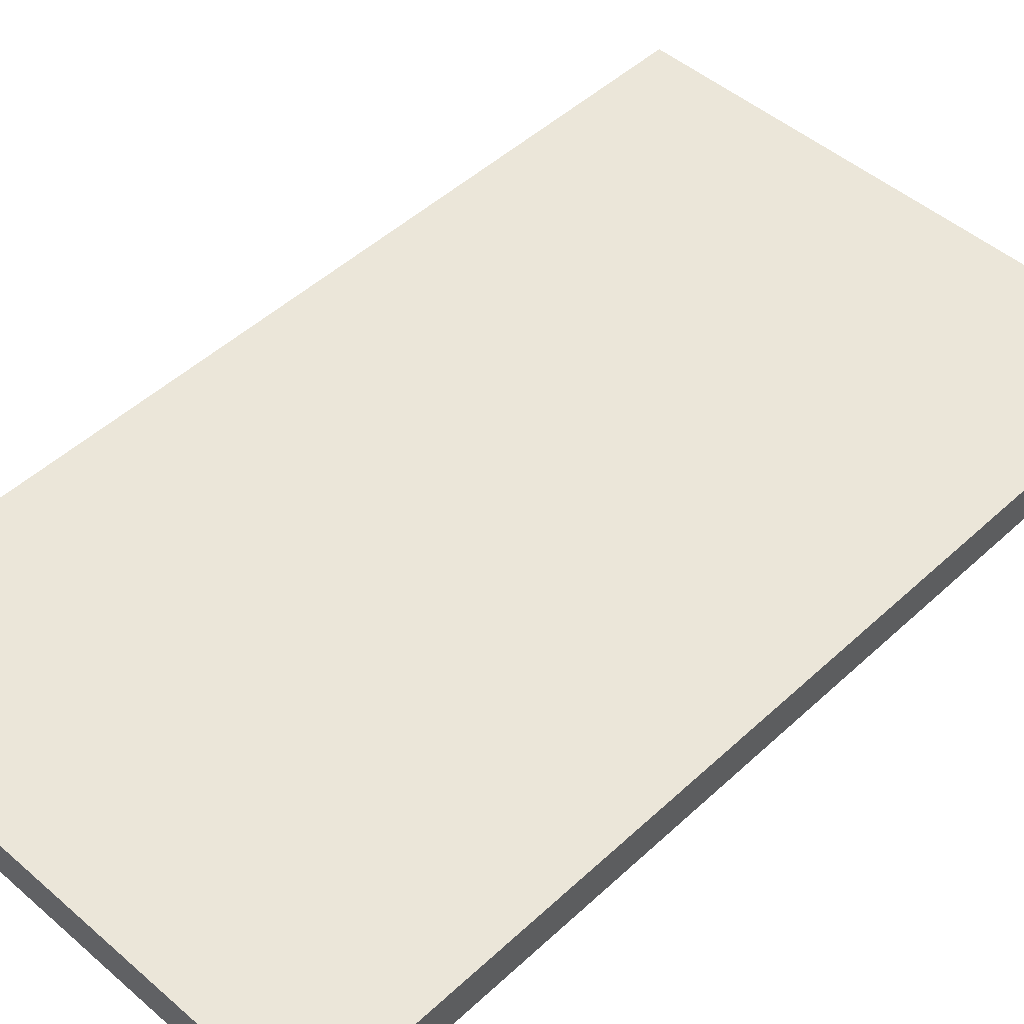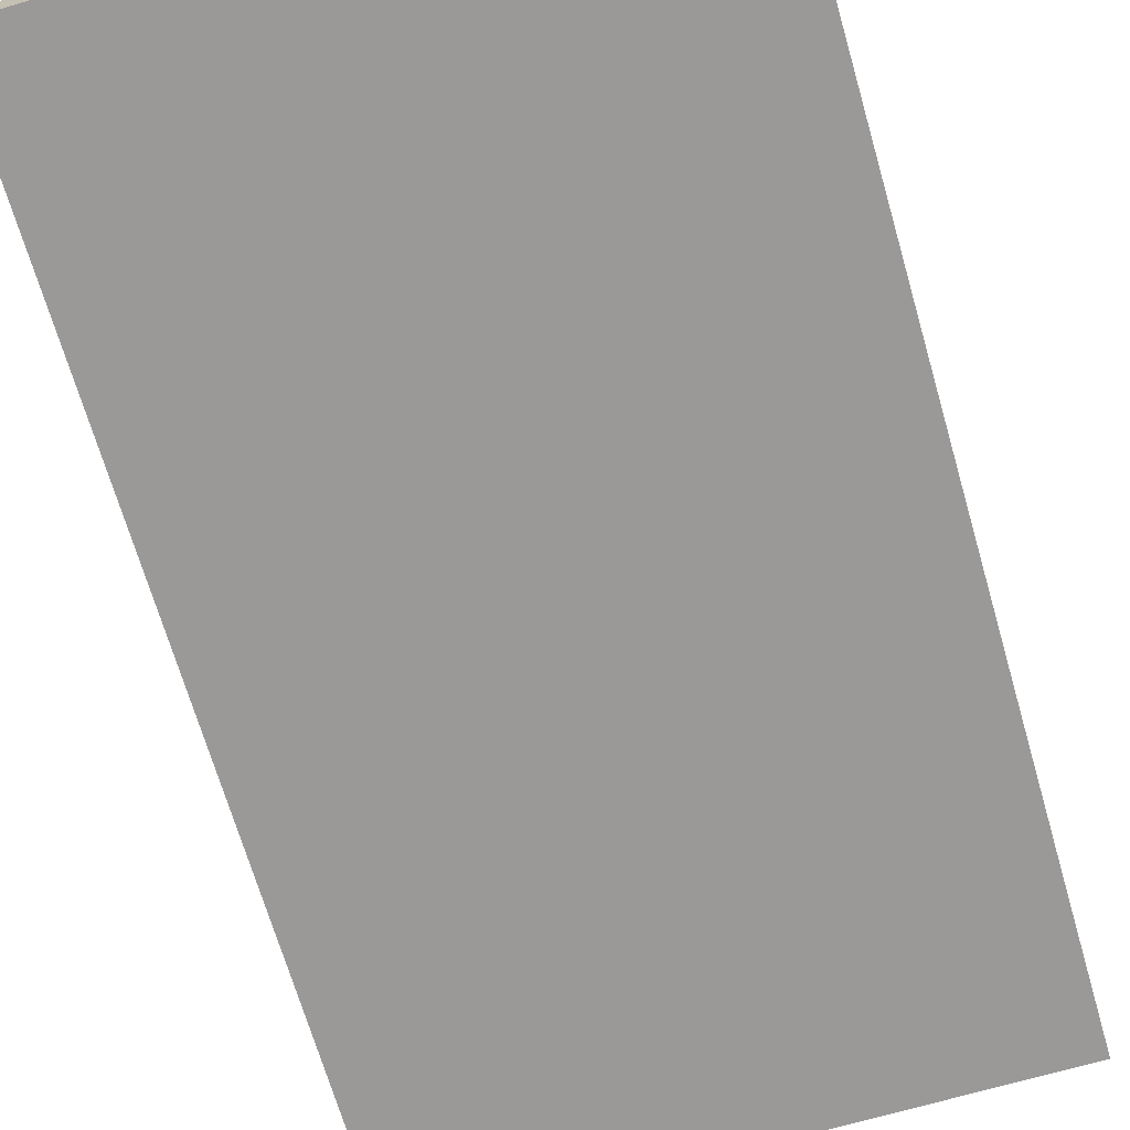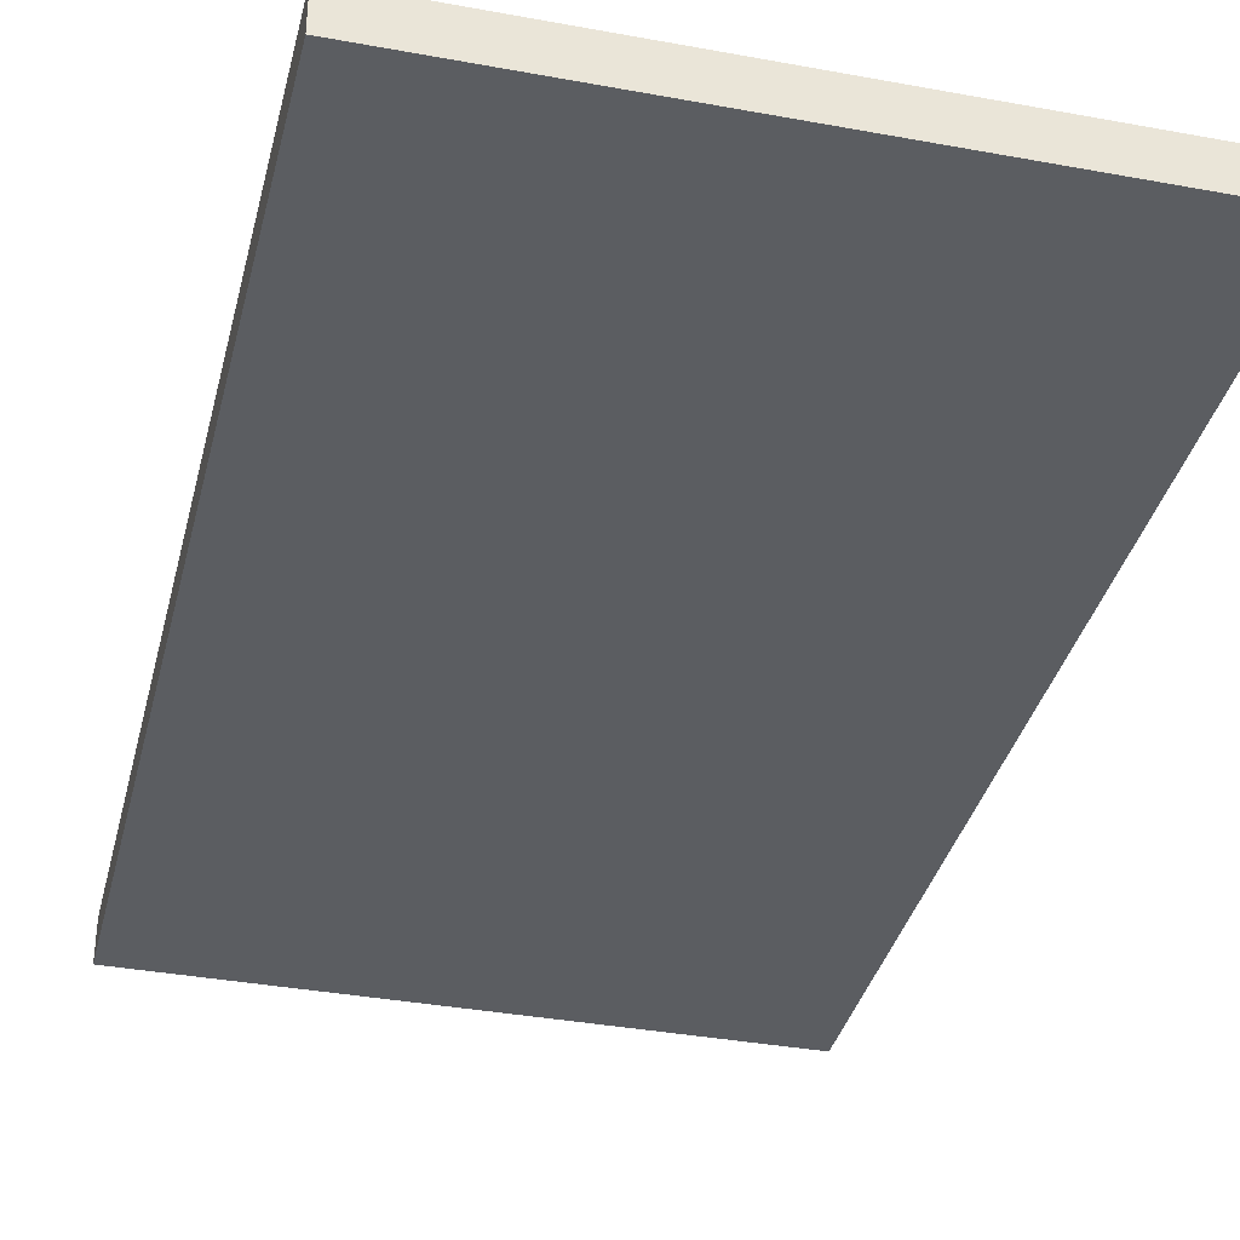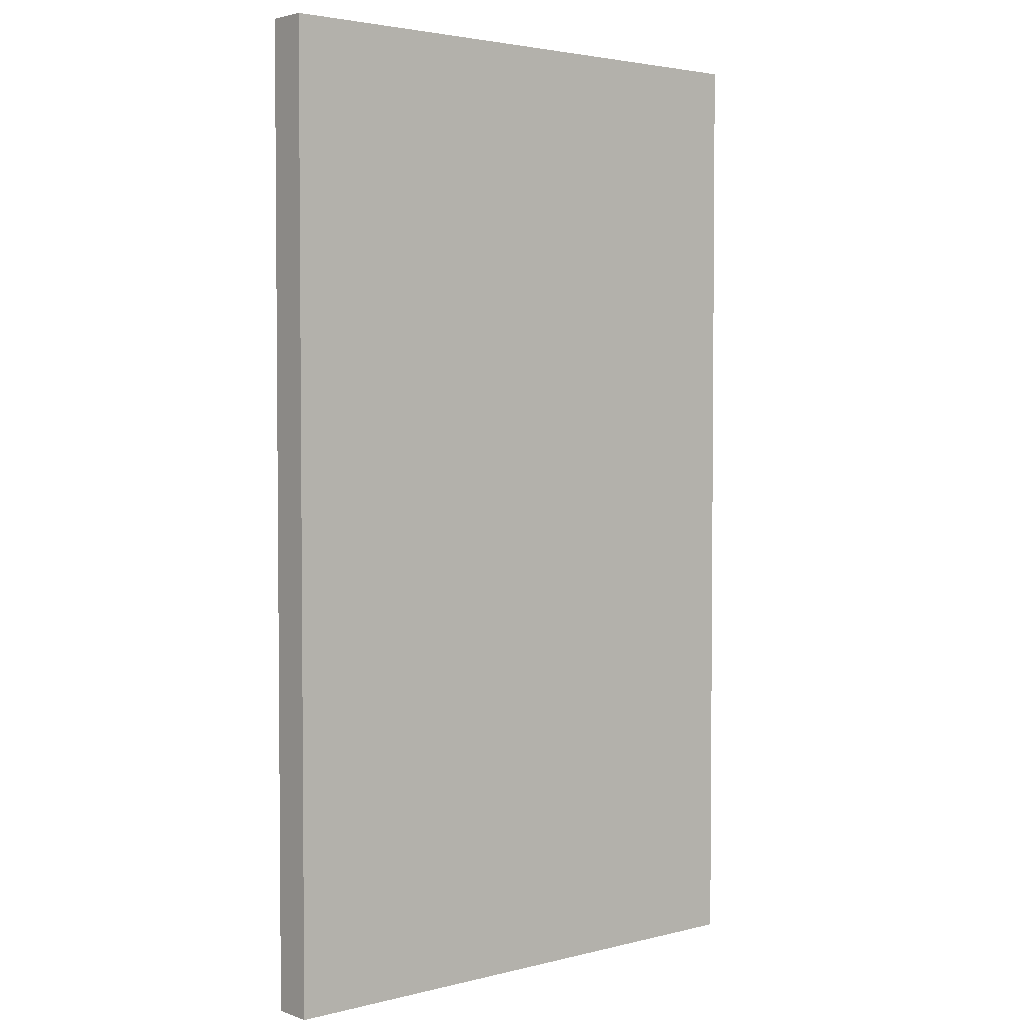
<metadata>
{"format":"obj","ext":"obj","renderer":"f3d","projection":"perspective","resolution":1024,"background":"white","views":[{"elev":48.1,"azim":44.0,"up":"+Z"},{"elev":-69.1,"azim":-163.8,"up":"+Z"},{"elev":-36.0,"azim":166.4,"up":"+Z"},{"elev":3.1,"azim":139.6,"up":"+Y"}]}
</metadata>
<code>
o shield_hvy_1_sh_color
v -0.1 2.9 0.8
v -0.1 2.9 0.7
v 1.3 2.9 0.8
v 1.3 2.9 0.7
v -0.1 0.5 0.8
v -0.1 0.5 0.7
v 1.3 0.5 0.8
v 1.3 0.5 0.7
v -0.1 2.9 0.8
v 1.3 2.9 0.8
v 0 2.8 0.8
v 0.3 2.8 0.8
v 0.9 2.8 0.8
v 1.2 2.8 0.8
v 0 2.7 0.8
v 0.1 2.7 0.8
v 0.3 2.7 0.8
v 0.4 2.7 0.8
v 0.8 2.7 0.8
v 0.9 2.7 0.8
v 1.1 2.7 0.8
v 1.2 2.7 0.8
v 0.1 2.6 0.8
v 0.2 2.6 0.8
v 0.4 2.6 0.8
v 0.5 2.6 0.8
v 0.7 2.6 0.8
v 0.8 2.6 0.8
v 1 2.6 0.8
v 1.1 2.6 0.8
v 0.2 2.5 0.8
v 0.3 2.5 0.8
v 0.5 2.5 0.8
v 0.7 2.5 0.8
v 0.9 2.5 0.8
v 1 2.5 0.8
v 0.3 2.4 0.8
v 0.4 2.4 0.8
v 0.8 2.4 0.8
v 0.9 2.4 0.8
v 0 2.3 0.8
v 0.1 2.3 0.8
v 0.4 2.3 0.8
v 0.5 2.3 0.8
v 0.7 2.3 0.8
v 0.8 2.3 0.8
v 1.1 2.3 0.8
v 1.2 2.3 0.8
v 0.1 2.2 0.8
v 0.2 2.2 0.8
v 0.5 2.2 0.8
v 0.7 2.2 0.8
v 1 2.2 0.8
v 1.1 2.2 0.8
v 0.2 2.1 0.8
v 0.3 2.1 0.8
v 0.9 2.1 0.8
v 1 2.1 0.8
v 0 2 0.8
v 0.1 2 0.8
v 0.3 2 0.8
v 0.4 2 0.8
v 0.8 2 0.8
v 0.9 2 0.8
v 1.1 2 0.8
v 1.2 2 0.8
v 0.1 1.9 0.8
v 0.2 1.9 0.8
v 0.4 1.9 0.8
v 0.5 1.9 0.8
v 0.7 1.9 0.8
v 0.8 1.9 0.8
v 1 1.9 0.8
v 1.1 1.9 0.8
v 0.2 1.8 0.8
v 0.3 1.8 0.8
v 0.5 1.8 0.8
v 0.7 1.8 0.8
v 0.9 1.8 0.8
v 1 1.8 0.8
v 0.3 1.7 0.8
v 0.4 1.7 0.8
v 0.8 1.7 0.8
v 0.9 1.7 0.8
v 0 1.6 0.8
v 0.1 1.6 0.8
v 0.4 1.6 0.8
v 0.5 1.6 0.8
v 0.7 1.6 0.8
v 0.8 1.6 0.8
v 1.1 1.6 0.8
v 1.2 1.6 0.8
v 0.1 1.5 0.8
v 0.2 1.5 0.8
v 0.5 1.5 0.8
v 0.7 1.5 0.8
v 1 1.5 0.8
v 1.1 1.5 0.8
v 0.2 1.4 0.8
v 0.3 1.4 0.8
v 0.9 1.4 0.8
v 1 1.4 0.8
v 0 1.3 0.8
v 0.1 1.3 0.8
v 0.3 1.3 0.8
v 0.4 1.3 0.8
v 0.8 1.3 0.8
v 0.9 1.3 0.8
v 1.1 1.3 0.8
v 1.2 1.3 0.8
v 0.1 1.2 0.8
v 0.2 1.2 0.8
v 0.4 1.2 0.8
v 0.5 1.2 0.8
v 0.7 1.2 0.8
v 0.8 1.2 0.8
v 1 1.2 0.8
v 1.1 1.2 0.8
v 0.2 1.1 0.8
v 0.3 1.1 0.8
v 0.5 1.1 0.8
v 0.7 1.1 0.8
v 0.9 1.1 0.8
v 1 1.1 0.8
v 0.3 1 0.8
v 0.4 1 0.8
v 0.8 1 0.8
v 0.9 1 0.8
v 0 0.9 0.8
v 0.1 0.9 0.8
v 0.4 0.9 0.8
v 0.5 0.9 0.8
v 0.7 0.9 0.8
v 0.8 0.9 0.8
v 1.1 0.9 0.8
v 1.2 0.9 0.8
v 0.1 0.8 0.8
v 0.2 0.8 0.8
v 0.5 0.8 0.8
v 0.7 0.8 0.8
v 1 0.8 0.8
v 1.1 0.8 0.8
v 0.2 0.7 0.8
v 0.3 0.7 0.8
v 0.9 0.7 0.8
v 1 0.7 0.8
v 0 0.6 0.8
v 0.3 0.6 0.8
v 0.9 0.6 0.8
v 1.2 0.6 0.8
v -0.1 0.5 0.8
v 1.3 0.5 0.8
v -0.1 2.9 0.7
v 1.3 2.9 0.7
v 0 2.8 0.7
v 0.3 2.8 0.7
v 0.9 2.8 0.7
v 1.2 2.8 0.7
v 0 2.7 0.7
v 0.1 2.7 0.7
v 0.3 2.7 0.7
v 0.4 2.7 0.7
v 0.8 2.7 0.7
v 0.9 2.7 0.7
v 1.1 2.7 0.7
v 1.2 2.7 0.7
v 0.1 2.6 0.7
v 0.2 2.6 0.7
v 0.4 2.6 0.7
v 0.5 2.6 0.7
v 0.7 2.6 0.7
v 0.8 2.6 0.7
v 1 2.6 0.7
v 1.1 2.6 0.7
v 0.2 2.5 0.7
v 0.3 2.5 0.7
v 0.5 2.5 0.7
v 0.7 2.5 0.7
v 0.9 2.5 0.7
v 1 2.5 0.7
v 0.3 2.4 0.7
v 0.4 2.4 0.7
v 0.8 2.4 0.7
v 0.9 2.4 0.7
v 0 2.3 0.7
v 0.1 2.3 0.7
v 0.4 2.3 0.7
v 0.5 2.3 0.7
v 0.7 2.3 0.7
v 0.8 2.3 0.7
v 1.1 2.3 0.7
v 1.2 2.3 0.7
v 0.1 2.2 0.7
v 0.2 2.2 0.7
v 0.5 2.2 0.7
v 0.7 2.2 0.7
v 1 2.2 0.7
v 1.1 2.2 0.7
v 0.2 2.1 0.7
v 0.3 2.1 0.7
v 0.9 2.1 0.7
v 1 2.1 0.7
v 0 2 0.7
v 0.1 2 0.7
v 0.3 2 0.7
v 0.4 2 0.7
v 0.8 2 0.7
v 0.9 2 0.7
v 1.1 2 0.7
v 1.2 2 0.7
v 0.1 1.9 0.7
v 0.2 1.9 0.7
v 0.4 1.9 0.7
v 0.5 1.9 0.7
v 0.7 1.9 0.7
v 0.8 1.9 0.7
v 1 1.9 0.7
v 1.1 1.9 0.7
v 0.2 1.8 0.7
v 0.3 1.8 0.7
v 0.5 1.8 0.7
v 0.7 1.8 0.7
v 0.9 1.8 0.7
v 1 1.8 0.7
v 0.3 1.7 0.7
v 0.4 1.7 0.7
v 0.8 1.7 0.7
v 0.9 1.7 0.7
v 0 1.6 0.7
v 0.1 1.6 0.7
v 0.4 1.6 0.7
v 0.5 1.6 0.7
v 0.7 1.6 0.7
v 0.8 1.6 0.7
v 1.1 1.6 0.7
v 1.2 1.6 0.7
v 0.1 1.5 0.7
v 0.2 1.5 0.7
v 0.5 1.5 0.7
v 0.7 1.5 0.7
v 1 1.5 0.7
v 1.1 1.5 0.7
v 0.2 1.4 0.7
v 0.3 1.4 0.7
v 0.9 1.4 0.7
v 1 1.4 0.7
v 0 1.3 0.7
v 0.1 1.3 0.7
v 0.3 1.3 0.7
v 0.4 1.3 0.7
v 0.8 1.3 0.7
v 0.9 1.3 0.7
v 1.1 1.3 0.7
v 1.2 1.3 0.7
v 0.1 1.2 0.7
v 0.2 1.2 0.7
v 0.4 1.2 0.7
v 0.5 1.2 0.7
v 0.7 1.2 0.7
v 0.8 1.2 0.7
v 1 1.2 0.7
v 1.1 1.2 0.7
v 0.2 1.1 0.7
v 0.3 1.1 0.7
v 0.5 1.1 0.7
v 0.7 1.1 0.7
v 0.9 1.1 0.7
v 1 1.1 0.7
v 0.3 1 0.7
v 0.4 1 0.7
v 0.8 1 0.7
v 0.9 1 0.7
v 0 0.9 0.7
v 0.1 0.9 0.7
v 0.4 0.9 0.7
v 0.5 0.9 0.7
v 0.7 0.9 0.7
v 0.8 0.9 0.7
v 1.1 0.9 0.7
v 1.2 0.9 0.7
v 0.1 0.8 0.7
v 0.2 0.8 0.7
v 0.5 0.8 0.7
v 0.7 0.8 0.7
v 1 0.8 0.7
v 1.1 0.8 0.7
v 0.2 0.7 0.7
v 0.3 0.7 0.7
v 0.9 0.7 0.7
v 1 0.7 0.7
v 0 0.6 0.7
v 0.3 0.6 0.7
v 0.9 0.6 0.7
v 1.2 0.6 0.7
v -0.1 0.5 0.7
v 1.3 0.5 0.7
v -0.1 2.9 0.8
v -0.1 0.5 0.8
v -0.1 2.9 0.7
v -0.1 0.5 0.7
v 1.3 2.9 0.8
v 1.3 0.5 0.8
v 1.3 2.9 0.7
v 1.3 0.5 0.7
f 3 2 1
f 4 2 3
f 5 6 7
f 7 6 8
f 11 10 9
f 12 10 11
f 13 10 12
f 14 10 13
f 15 11 9
f 15 12 11
f 16 12 15
f 17 13 12
f 17 12 16
f 18 13 17
f 19 13 18
f 20 14 13
f 20 13 19
f 21 14 20
f 22 10 14
f 22 14 21
f 23 16 15
f 23 17 16
f 23 18 17
f 24 18 23
f 25 19 18
f 25 18 24
f 26 19 25
f 27 19 26
f 28 21 20
f 28 19 27
f 28 20 19
f 29 21 28
f 30 22 21
f 30 21 29
f 31 24 23
f 31 26 25
f 31 25 24
f 32 26 31
f 33 27 26
f 33 26 32
f 34 29 28
f 34 27 33
f 34 28 27
f 35 29 34
f 36 30 29
f 36 29 35
f 37 32 31
f 37 33 32
f 37 35 34
f 37 34 33
f 38 35 37
f 39 35 38
f 40 36 35
f 40 35 39
f 41 15 9
f 41 31 23
f 41 23 15
f 41 38 37
f 41 37 31
f 42 38 41
f 43 39 38
f 43 38 42
f 44 39 43
f 45 39 44
f 46 40 39
f 46 39 45
f 47 30 36
f 47 40 46
f 47 22 30
f 47 36 40
f 48 10 22
f 48 22 47
f 49 44 43
f 49 43 42
f 49 42 41
f 50 44 49
f 51 45 44
f 51 44 50
f 52 46 45
f 52 45 51
f 52 47 46
f 53 47 52
f 54 48 47
f 54 47 53
f 55 51 50
f 55 53 52
f 55 50 49
f 55 52 51
f 56 53 55
f 57 53 56
f 58 54 53
f 58 53 57
f 59 49 41
f 59 41 9
f 59 55 49
f 59 56 55
f 60 56 59
f 61 57 56
f 61 56 60
f 62 57 61
f 63 57 62
f 64 58 57
f 64 57 63
f 65 48 54
f 65 58 64
f 65 54 58
f 66 10 48
f 66 48 65
f 67 62 61
f 67 60 59
f 67 61 60
f 68 62 67
f 69 63 62
f 69 62 68
f 70 63 69
f 71 63 70
f 72 64 63
f 72 63 71
f 72 65 64
f 73 65 72
f 74 66 65
f 74 65 73
f 75 70 69
f 75 68 67
f 75 69 68
f 76 70 75
f 77 71 70
f 77 70 76
f 78 73 72
f 78 71 77
f 78 72 71
f 79 73 78
f 80 74 73
f 80 73 79
f 81 76 75
f 81 77 76
f 81 79 78
f 81 78 77
f 82 79 81
f 83 79 82
f 84 80 79
f 84 79 83
f 85 75 67
f 85 59 9
f 85 67 59
f 85 82 81
f 85 81 75
f 86 82 85
f 87 83 82
f 87 82 86
f 88 83 87
f 89 83 88
f 90 84 83
f 90 83 89
f 91 74 80
f 91 84 90
f 91 66 74
f 91 80 84
f 92 10 66
f 92 66 91
f 93 88 87
f 93 86 85
f 93 87 86
f 94 88 93
f 95 89 88
f 95 88 94
f 96 90 89
f 96 89 95
f 96 91 90
f 97 91 96
f 98 92 91
f 98 91 97
f 99 95 94
f 99 97 96
f 99 94 93
f 99 96 95
f 100 97 99
f 101 97 100
f 102 98 97
f 102 97 101
f 103 93 85
f 103 85 9
f 103 99 93
f 103 100 99
f 104 100 103
f 105 101 100
f 105 100 104
f 106 101 105
f 107 101 106
f 108 102 101
f 108 101 107
f 109 92 98
f 109 102 108
f 109 98 102
f 110 10 92
f 110 92 109
f 111 106 105
f 111 104 103
f 111 105 104
f 112 106 111
f 113 107 106
f 113 106 112
f 114 107 113
f 115 107 114
f 116 108 107
f 116 107 115
f 116 109 108
f 117 109 116
f 118 110 109
f 118 109 117
f 119 114 113
f 119 112 111
f 119 113 112
f 120 114 119
f 121 115 114
f 121 114 120
f 122 117 116
f 122 115 121
f 122 116 115
f 123 117 122
f 124 118 117
f 124 117 123
f 125 120 119
f 125 121 120
f 125 123 122
f 125 122 121
f 126 123 125
f 127 123 126
f 128 124 123
f 128 123 127
f 129 119 111
f 129 103 9
f 129 111 103
f 129 126 125
f 129 125 119
f 130 126 129
f 131 127 126
f 131 126 130
f 132 127 131
f 133 127 132
f 134 128 127
f 134 127 133
f 135 118 124
f 135 128 134
f 135 110 118
f 135 124 128
f 136 10 110
f 136 110 135
f 137 132 131
f 137 130 129
f 137 131 130
f 138 132 137
f 139 133 132
f 139 132 138
f 140 134 133
f 140 133 139
f 140 135 134
f 141 135 140
f 142 136 135
f 142 135 141
f 143 139 138
f 143 141 140
f 143 138 137
f 143 140 139
f 144 141 143
f 145 141 144
f 146 142 141
f 146 141 145
f 147 137 129
f 147 129 9
f 147 143 137
f 147 144 143
f 148 145 144
f 148 144 147
f 149 146 145
f 149 145 148
f 150 136 142
f 150 146 149
f 150 10 136
f 150 142 146
f 151 149 148
f 151 148 147
f 151 150 149
f 151 147 9
f 152 10 150
f 152 150 151
f 153 154 155
f 155 154 156
f 156 154 157
f 157 154 158
f 153 155 159
f 155 156 159
f 159 156 160
f 156 157 161
f 160 156 161
f 161 157 162
f 162 157 163
f 157 158 164
f 163 157 164
f 164 158 165
f 158 154 166
f 165 158 166
f 159 160 167
f 160 161 167
f 161 162 167
f 167 162 168
f 162 163 169
f 168 162 169
f 169 163 170
f 170 163 171
f 164 165 172
f 171 163 172
f 163 164 172
f 172 165 173
f 165 166 174
f 173 165 174
f 167 168 175
f 169 170 175
f 168 169 175
f 175 170 176
f 170 171 177
f 176 170 177
f 172 173 178
f 177 171 178
f 171 172 178
f 178 173 179
f 173 174 180
f 179 173 180
f 175 176 181
f 176 177 181
f 178 179 181
f 177 178 181
f 181 179 182
f 182 179 183
f 179 180 184
f 183 179 184
f 153 159 185
f 167 175 185
f 159 167 185
f 181 182 185
f 175 181 185
f 185 182 186
f 182 183 187
f 186 182 187
f 187 183 188
f 188 183 189
f 183 184 190
f 189 183 190
f 180 174 191
f 190 184 191
f 174 166 191
f 184 180 191
f 166 154 192
f 191 166 192
f 187 188 193
f 186 187 193
f 185 186 193
f 193 188 194
f 188 189 195
f 194 188 195
f 189 190 196
f 195 189 196
f 190 191 196
f 196 191 197
f 191 192 198
f 197 191 198
f 194 195 199
f 196 197 199
f 193 194 199
f 195 196 199
f 199 197 200
f 200 197 201
f 197 198 202
f 201 197 202
f 185 193 203
f 153 185 203
f 193 199 203
f 199 200 203
f 203 200 204
f 200 201 205
f 204 200 205
f 205 201 206
f 206 201 207
f 201 202 208
f 207 201 208
f 198 192 209
f 208 202 209
f 202 198 209
f 192 154 210
f 209 192 210
f 205 206 211
f 203 204 211
f 204 205 211
f 211 206 212
f 206 207 213
f 212 206 213
f 213 207 214
f 214 207 215
f 207 208 216
f 215 207 216
f 208 209 216
f 216 209 217
f 209 210 218
f 217 209 218
f 213 214 219
f 211 212 219
f 212 213 219
f 219 214 220
f 214 215 221
f 220 214 221
f 216 217 222
f 221 215 222
f 215 216 222
f 222 217 223
f 217 218 224
f 223 217 224
f 219 220 225
f 220 221 225
f 222 223 225
f 221 222 225
f 225 223 226
f 226 223 227
f 223 224 228
f 227 223 228
f 211 219 229
f 153 203 229
f 203 211 229
f 225 226 229
f 219 225 229
f 229 226 230
f 226 227 231
f 230 226 231
f 231 227 232
f 232 227 233
f 227 228 234
f 233 227 234
f 224 218 235
f 234 228 235
f 218 210 235
f 228 224 235
f 210 154 236
f 235 210 236
f 231 232 237
f 229 230 237
f 230 231 237
f 237 232 238
f 232 233 239
f 238 232 239
f 233 234 240
f 239 233 240
f 234 235 240
f 240 235 241
f 235 236 242
f 241 235 242
f 238 239 243
f 240 241 243
f 237 238 243
f 239 240 243
f 243 241 244
f 244 241 245
f 241 242 246
f 245 241 246
f 229 237 247
f 153 229 247
f 237 243 247
f 243 244 247
f 247 244 248
f 244 245 249
f 248 244 249
f 249 245 250
f 250 245 251
f 245 246 252
f 251 245 252
f 242 236 253
f 252 246 253
f 246 242 253
f 236 154 254
f 253 236 254
f 249 250 255
f 247 248 255
f 248 249 255
f 255 250 256
f 250 251 257
f 256 250 257
f 257 251 258
f 258 251 259
f 251 252 260
f 259 251 260
f 252 253 260
f 260 253 261
f 253 254 262
f 261 253 262
f 257 258 263
f 255 256 263
f 256 257 263
f 263 258 264
f 258 259 265
f 264 258 265
f 260 261 266
f 265 259 266
f 259 260 266
f 266 261 267
f 261 262 268
f 267 261 268
f 263 264 269
f 264 265 269
f 266 267 269
f 265 266 269
f 269 267 270
f 270 267 271
f 267 268 272
f 271 267 272
f 255 263 273
f 153 247 273
f 247 255 273
f 269 270 273
f 263 269 273
f 273 270 274
f 270 271 275
f 274 270 275
f 275 271 276
f 276 271 277
f 271 272 278
f 277 271 278
f 268 262 279
f 278 272 279
f 262 254 279
f 272 268 279
f 254 154 280
f 279 254 280
f 275 276 281
f 273 274 281
f 274 275 281
f 281 276 282
f 276 277 283
f 282 276 283
f 277 278 284
f 283 277 284
f 278 279 284
f 284 279 285
f 279 280 286
f 285 279 286
f 282 283 287
f 284 285 287
f 281 282 287
f 283 284 287
f 287 285 288
f 288 285 289
f 285 286 290
f 289 285 290
f 273 281 291
f 153 273 291
f 281 287 291
f 287 288 291
f 288 289 292
f 291 288 292
f 289 290 293
f 292 289 293
f 286 280 294
f 293 290 294
f 280 154 294
f 290 286 294
f 292 293 295
f 291 292 295
f 293 294 295
f 153 291 295
f 294 154 296
f 295 294 296
f 299 298 297
f 300 298 299
f 301 302 303
f 303 302 304

</code>
